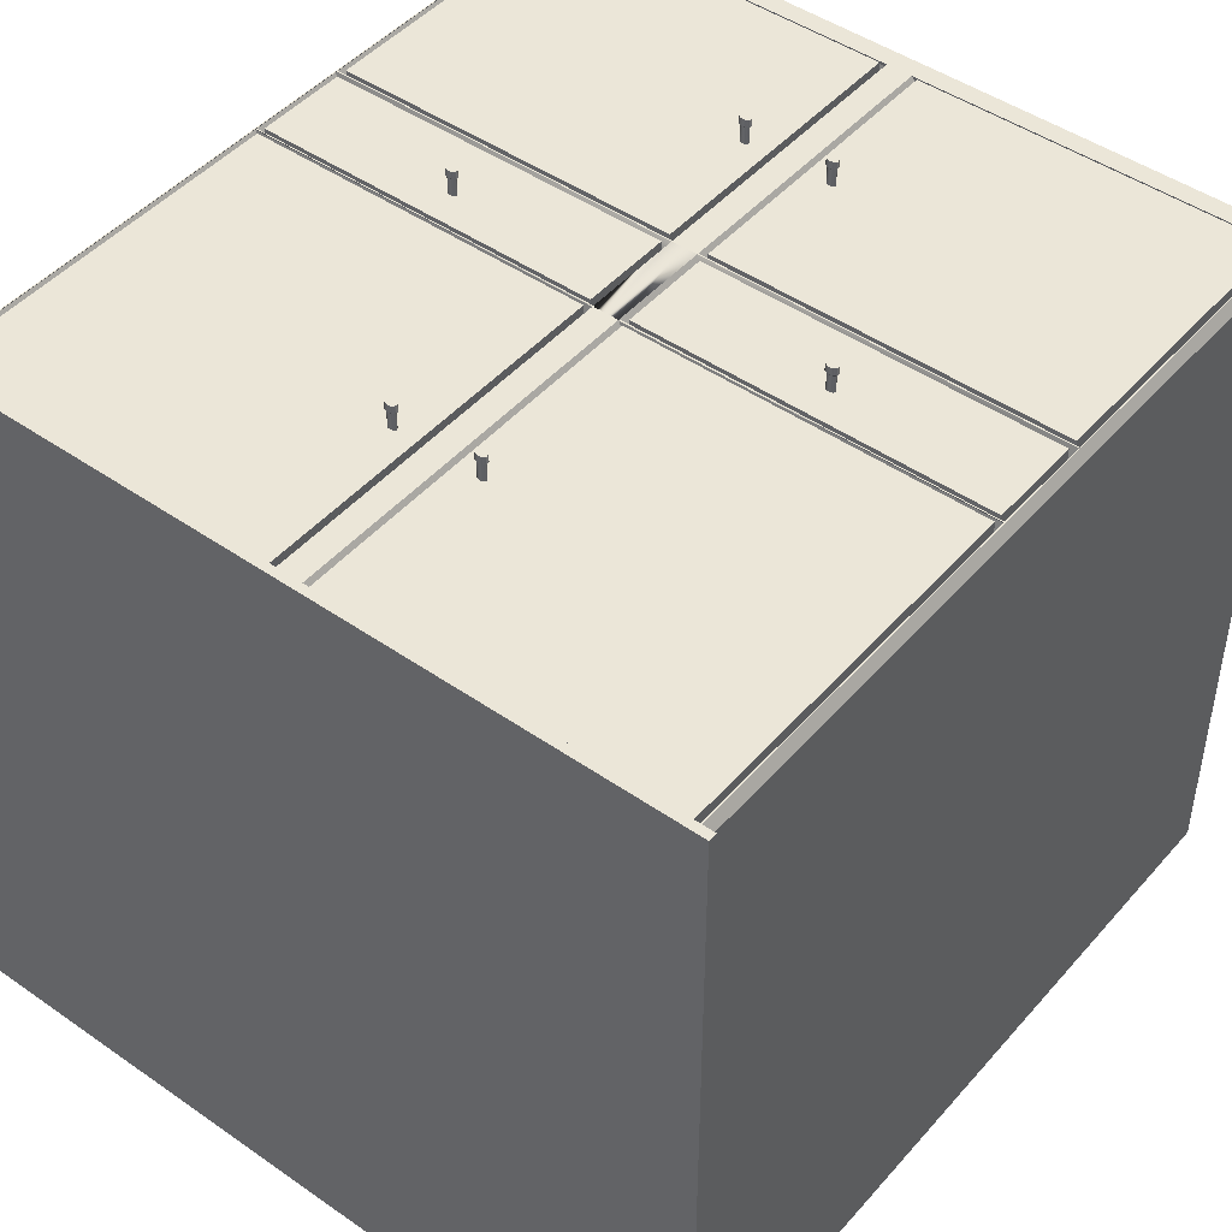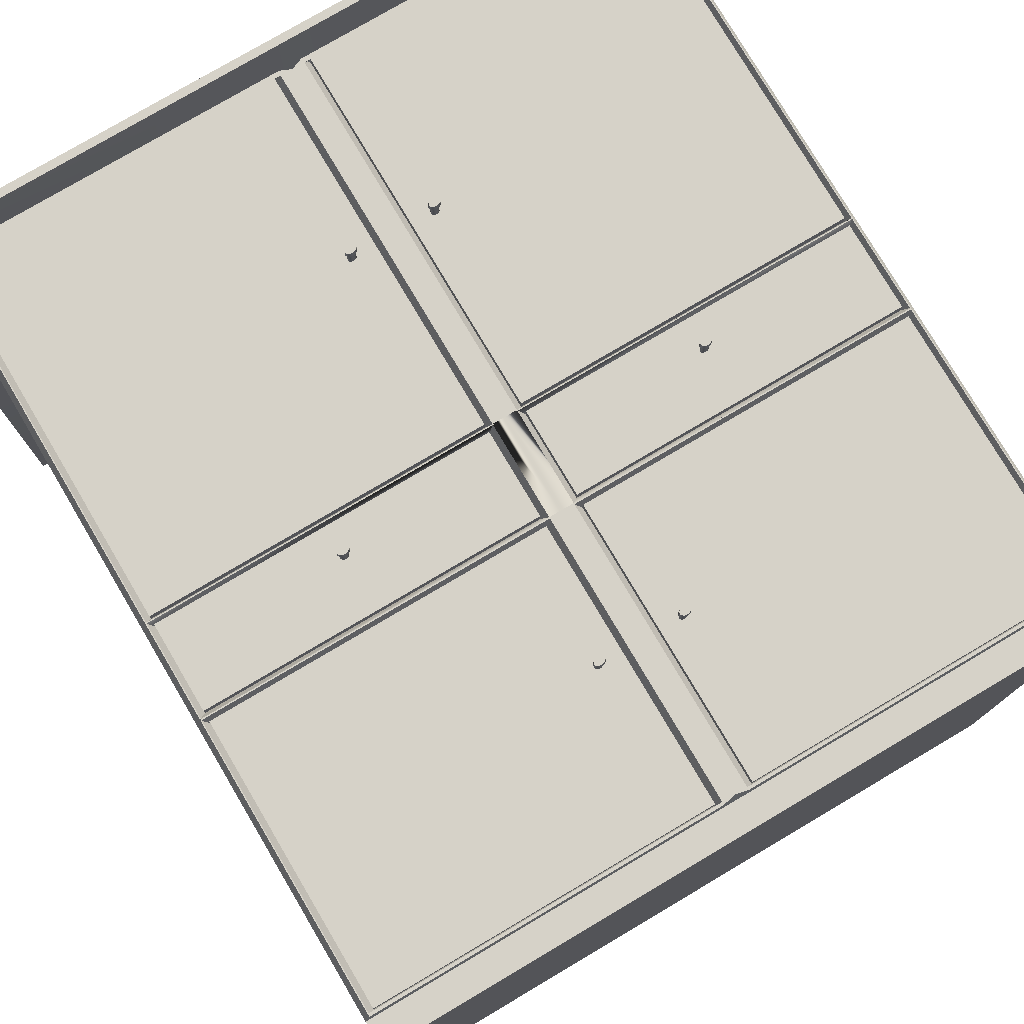
<metadata>
{"format":"obj","ext":"obj","renderer":"f3d","projection":"perspective","resolution":1024,"background":"white","views":[{"elev":46.5,"azim":-141.5,"up":"+Z"},{"elev":77.7,"azim":-30.6,"up":"+Z"}]}
</metadata>
<code>
o Default
v -0.4522 0.4908 -0.4151
v -0.4522 0.4908 0.4751
v -0.4898 0.4949 0.5493
v -0.4898 0.4949 -0.4151
v 0.4522 0.4908 0.4751
v 0.4522 0.4908 -0.4151
v 0.4898 0.4949 -0.4151
v 0.4898 0.4949 0.5493
v 0.4522 0.01971 0.4751
v 0.4522 0.01971 -0.4151
v -0.4522 0.01971 -0.4151
v -0.4522 0.01971 0.4751
v 0 0.4949 0.5493
v 0 0.4908 0.4751
v -0 0.4908 -0.4151
v -0 0.4949 -0.4151
v 0.4898 0.5049 -0.4151
v -0 0.5049 -0.4151
v 0 0.5049 0.5493
v 0.4898 0.5049 0.5493
v -0.4898 0.5049 -0.4151
v -0.4898 0.5049 0.5493
v -0 0.01971 -0.4151
v 0.4522 -0.4614 -0.4151
v 0.4522 -0.1006 -0.4151
v 0.4522 -0.1006 0.4751
v 0.4522 -0.4614 0.4751
v -0.4522 -0.4614 0.4751
v -0.4522 -0.1006 0.4751
v -0.4522 -0.1006 -0.4151
v -0.4522 -0.4614 -0.4151
v -0 -0.4614 -0.4151
v -0 -0.1006 -0.4151
v -0.4522 -0.4965 -0.4151
v -0.4522 -0.4965 0.4751
v -0 -0.4965 -0.4151
v 0.4522 -0.4965 -0.4151
v 0.4522 -0.4965 0.4751
v 0 -0.4965 0.4751
v 0.4381 0.0137 0.4751
v 0.02306 0.0137 0.4751
v 0.02306 0.0137 0.49
v 0.4381 0.0137 0.49
v 0.02306 -0.09456 0.4751
v 0.02306 -0.09456 0.49
v 0.4381 -0.09456 0.4751
v 0.4381 -0.09456 0.49
v 0.4381 -0.4547 0.4751
v 0.4381 -0.1073 0.4751
v 0.4381 -0.1073 0.49
v 0.4381 -0.4547 0.49
v 0.02306 -0.1073 0.4751
v 0.02306 -0.1073 0.49
v 0.02306 -0.4547 0.4751
v 0.02306 -0.4547 0.49
v -0.02306 0.02372 0.4751
v -0.02306 0.4868 0.4751
v -0.02306 0.4868 0.49
v -0.02306 0.02372 0.49
v -0.4381 0.4868 0.4751
v -0.4381 0.4868 0.49
v -0.4381 0.02372 0.4751
v -0.4381 0.02372 0.49
v -0.02306 -0.1073 0.4751
v -0.4381 -0.1073 0.4751
v -0.4381 -0.1073 0.49
v -0.02306 -0.1073 0.49
v -0.4381 -0.4547 0.4751
v -0.4381 -0.4547 0.49
v -0.02306 -0.4547 0.4751
v -0.02306 -0.4547 0.49
v 0.02306 0.4868 0.4751
v 0.02306 0.02372 0.4751
v 0.02306 0.02372 0.49
v 0.02306 0.4868 0.49
v 0.4381 0.02372 0.4751
v 0.4381 0.02372 0.49
v 0.4381 0.4868 0.4751
v 0.4381 0.4868 0.49
v -0.4381 -0.09456 0.4751
v -0.02306 -0.09456 0.4751
v -0.02306 -0.09456 0.49
v -0.4381 -0.09456 0.49
v -0.02306 0.0137 0.4751
v -0.02306 0.0137 0.49
v -0.4381 0.0137 0.4751
v -0.4381 0.0137 0.49
v 0.2261 -0.02901 0.4891
v 0.2261 -0.02901 0.5105
v 0.2234 -0.02852 0.5105
v 0.2234 -0.02852 0.4891
v 0.2214 -0.0272 0.5105
v 0.2214 -0.0272 0.4891
v 0.2207 -0.0254 0.5105
v 0.2207 -0.0254 0.4891
v 0.2214 -0.02359 0.5105
v 0.2214 -0.02359 0.4891
v 0.2234 -0.02227 0.5105
v 0.2234 -0.02227 0.4891
v 0.2261 -0.02179 0.5105
v 0.2261 -0.02179 0.4891
v 0.2288 -0.02227 0.5105
v 0.2288 -0.02227 0.4891
v 0.2308 -0.02359 0.5105
v 0.2308 -0.02359 0.4891
v 0.2315 -0.0254 0.5105
v 0.2315 -0.0254 0.4891
v 0.2308 -0.0272 0.5105
v 0.2308 -0.0272 0.4891
v 0.2288 -0.02852 0.5105
v 0.2288 -0.02852 0.4891
v 0.2299 -0.02101 0.5122
v 0.2327 -0.02287 0.5122
v 0.2261 -0.02034 0.5122
v 0.2223 -0.02101 0.5122
v 0.2195 -0.02287 0.5122
v 0.2185 -0.0254 0.5122
v 0.2195 -0.02793 0.5122
v 0.2223 -0.02978 0.5122
v 0.2261 -0.03046 0.5122
v 0.2299 -0.02978 0.5122
v 0.2327 -0.02793 0.5122
v 0.2337 -0.0254 0.5122
v 0.2201 -0.02312 0.5206
v 0.2226 -0.02144 0.5206
v 0.2192 -0.0254 0.5206
v 0.2201 -0.02768 0.5206
v 0.2226 -0.02935 0.5206
v 0.2261 -0.02996 0.5206
v 0.2295 -0.02935 0.5206
v 0.232 -0.02768 0.5206
v 0.2329 -0.0254 0.5206
v 0.232 -0.02312 0.5206
v 0.2295 -0.02144 0.5206
v 0.2261 -0.02083 0.5206
v -0.05275 -0.2696 0.4891
v -0.05275 -0.2696 0.5105
v -0.05546 -0.2691 0.5105
v -0.05546 -0.2691 0.4891
v -0.05745 -0.2678 0.5105
v -0.05745 -0.2678 0.4891
v -0.05818 -0.266 0.5105
v -0.05818 -0.266 0.4891
v -0.05745 -0.2642 0.5105
v -0.05745 -0.2642 0.4891
v -0.05546 -0.2628 0.5105
v -0.05546 -0.2628 0.4891
v -0.05275 -0.2624 0.5105
v -0.05275 -0.2624 0.4891
v -0.05004 -0.2628 0.5105
v -0.05004 -0.2628 0.4891
v -0.04805 -0.2642 0.5105
v -0.04805 -0.2642 0.4891
v -0.04732 -0.266 0.5105
v -0.04732 -0.266 0.4891
v -0.04805 -0.2678 0.5105
v -0.04805 -0.2678 0.4891
v -0.05004 -0.2691 0.5105
v -0.05004 -0.2691 0.4891
v -0.04895 -0.2616 0.5122
v -0.04616 -0.2634 0.5122
v -0.05275 -0.2609 0.5122
v -0.05656 -0.2616 0.5122
v -0.05934 -0.2634 0.5122
v -0.06036 -0.266 0.5122
v -0.05934 -0.2685 0.5122
v -0.05656 -0.2704 0.5122
v -0.05275 -0.271 0.5122
v -0.04895 -0.2704 0.5122
v -0.04616 -0.2685 0.5122
v -0.04514 -0.266 0.5122
v -0.05869 -0.2637 0.5206
v -0.05618 -0.262 0.5206
v -0.05961 -0.266 0.5206
v -0.05869 -0.2683 0.5206
v -0.05618 -0.2699 0.5206
v -0.05275 -0.2705 0.5206
v -0.04932 -0.2699 0.5206
v -0.04681 -0.2683 0.5206
v -0.04589 -0.266 0.5206
v -0.04681 -0.2637 0.5206
v -0.04932 -0.262 0.5206
v -0.05275 -0.2614 0.5206
v 0.05275 -0.2696 0.4891
v 0.05275 -0.2696 0.5105
v 0.05004 -0.2691 0.5105
v 0.05004 -0.2691 0.4891
v 0.04805 -0.2678 0.5105
v 0.04805 -0.2678 0.4891
v 0.04733 -0.266 0.5105
v 0.04733 -0.266 0.4891
v 0.04805 -0.2642 0.5105
v 0.04805 -0.2642 0.4891
v 0.05004 -0.2628 0.5105
v 0.05004 -0.2628 0.4891
v 0.05275 -0.2624 0.5105
v 0.05275 -0.2624 0.4891
v 0.05546 -0.2628 0.5105
v 0.05546 -0.2628 0.4891
v 0.05745 -0.2642 0.5105
v 0.05745 -0.2642 0.4891
v 0.05818 -0.266 0.5105
v 0.05818 -0.266 0.4891
v 0.05745 -0.2678 0.5105
v 0.05745 -0.2678 0.4891
v 0.05546 -0.2691 0.5105
v 0.05546 -0.2691 0.4891
v 0.05656 -0.2616 0.5122
v 0.05934 -0.2634 0.5122
v 0.05275 -0.2609 0.5122
v 0.04895 -0.2616 0.5122
v 0.04616 -0.2634 0.5122
v 0.04514 -0.266 0.5122
v 0.04616 -0.2685 0.5122
v 0.04895 -0.2704 0.5122
v 0.05275 -0.271 0.5122
v 0.05656 -0.2704 0.5122
v 0.05934 -0.2685 0.5122
v 0.06036 -0.266 0.5122
v 0.04681 -0.2637 0.5206
v 0.04932 -0.262 0.5206
v 0.04589 -0.266 0.5206
v 0.04681 -0.2683 0.5206
v 0.04932 -0.2699 0.5206
v 0.05275 -0.2705 0.5206
v 0.05618 -0.2699 0.5206
v 0.05869 -0.2683 0.5206
v 0.05961 -0.266 0.5206
v 0.05869 -0.2637 0.5206
v 0.05618 -0.262 0.5206
v 0.05275 -0.2614 0.5206
v -0.2261 -0.02901 0.4891
v -0.2261 -0.02901 0.5105
v -0.2288 -0.02852 0.5105
v -0.2288 -0.02852 0.4891
v -0.2308 -0.0272 0.5105
v -0.2308 -0.0272 0.4891
v -0.2315 -0.0254 0.5105
v -0.2315 -0.0254 0.4891
v -0.2308 -0.02359 0.5105
v -0.2308 -0.02359 0.4891
v -0.2288 -0.02227 0.5105
v -0.2288 -0.02227 0.4891
v -0.2261 -0.02179 0.5105
v -0.2261 -0.02179 0.4891
v -0.2234 -0.02227 0.5105
v -0.2234 -0.02227 0.4891
v -0.2214 -0.02359 0.5105
v -0.2214 -0.02359 0.4891
v -0.2207 -0.0254 0.5105
v -0.2207 -0.0254 0.4891
v -0.2214 -0.0272 0.5105
v -0.2214 -0.0272 0.4891
v -0.2234 -0.02852 0.5105
v -0.2234 -0.02852 0.4891
v -0.2223 -0.02101 0.5122
v -0.2195 -0.02287 0.5122
v -0.2261 -0.02034 0.5122
v -0.2299 -0.02101 0.5122
v -0.2327 -0.02287 0.5122
v -0.2337 -0.0254 0.5122
v -0.2327 -0.02793 0.5122
v -0.2299 -0.02978 0.5122
v -0.2261 -0.03046 0.5122
v -0.2223 -0.02978 0.5122
v -0.2195 -0.02793 0.5122
v -0.2185 -0.0254 0.5122
v -0.232 -0.02312 0.5206
v -0.2295 -0.02144 0.5206
v -0.2329 -0.0254 0.5206
v -0.232 -0.02768 0.5206
v -0.2295 -0.02935 0.5206
v -0.2261 -0.02996 0.5206
v -0.2226 -0.02935 0.5206
v -0.2201 -0.02768 0.5206
v -0.2192 -0.0254 0.5206
v -0.2201 -0.02312 0.5206
v -0.2226 -0.02144 0.5206
v -0.2261 -0.02083 0.5206
v -0.05275 0.2567 0.4891
v -0.05275 0.2567 0.5105
v -0.05546 0.2572 0.5105
v -0.05546 0.2572 0.4891
v -0.05745 0.2585 0.5105
v -0.05745 0.2585 0.4891
v -0.05818 0.2603 0.5105
v -0.05818 0.2603 0.4891
v -0.05745 0.2621 0.5105
v -0.05745 0.2621 0.4891
v -0.05546 0.2634 0.5105
v -0.05546 0.2634 0.4891
v -0.05275 0.2639 0.5105
v -0.05275 0.2639 0.4891
v -0.05004 0.2634 0.5105
v -0.05004 0.2634 0.4891
v -0.04805 0.2621 0.5105
v -0.04805 0.2621 0.4891
v -0.04732 0.2603 0.5105
v -0.04732 0.2603 0.4891
v -0.04805 0.2585 0.5105
v -0.04805 0.2585 0.4891
v -0.05004 0.2572 0.5105
v -0.05004 0.2572 0.4891
v -0.04895 0.2647 0.5122
v -0.04616 0.2628 0.5122
v -0.05275 0.2653 0.5122
v -0.05656 0.2647 0.5122
v -0.05934 0.2628 0.5122
v -0.06036 0.2603 0.5122
v -0.05934 0.2578 0.5122
v -0.05656 0.2559 0.5122
v -0.05275 0.2552 0.5122
v -0.04895 0.2559 0.5122
v -0.04616 0.2578 0.5122
v -0.04514 0.2603 0.5122
v -0.05869 0.2626 0.5206
v -0.05618 0.2642 0.5206
v -0.05961 0.2603 0.5206
v -0.05869 0.258 0.5206
v -0.05618 0.2563 0.5206
v -0.05275 0.2557 0.5206
v -0.04932 0.2563 0.5206
v -0.04681 0.258 0.5206
v -0.04589 0.2603 0.5206
v -0.04681 0.2626 0.5206
v -0.04932 0.2642 0.5206
v -0.05275 0.2649 0.5206
v 0.05275 0.2567 0.4891
v 0.05275 0.2567 0.5105
v 0.05004 0.2572 0.5105
v 0.05004 0.2572 0.4891
v 0.04805 0.2585 0.5105
v 0.04805 0.2585 0.4891
v 0.04733 0.2603 0.5105
v 0.04733 0.2603 0.4891
v 0.04805 0.2621 0.5105
v 0.04805 0.2621 0.4891
v 0.05004 0.2634 0.5105
v 0.05004 0.2634 0.4891
v 0.05275 0.2639 0.5105
v 0.05275 0.2639 0.4891
v 0.05546 0.2634 0.5105
v 0.05546 0.2634 0.4891
v 0.05745 0.2621 0.5105
v 0.05745 0.2621 0.4891
v 0.05818 0.2603 0.5105
v 0.05818 0.2603 0.4891
v 0.05745 0.2585 0.5105
v 0.05745 0.2585 0.4891
v 0.05546 0.2572 0.5105
v 0.05546 0.2572 0.4891
v 0.05656 0.2647 0.5122
v 0.05934 0.2628 0.5122
v 0.05275 0.2653 0.5122
v 0.04895 0.2647 0.5122
v 0.04616 0.2628 0.5122
v 0.04514 0.2603 0.5122
v 0.04616 0.2578 0.5122
v 0.04895 0.2559 0.5122
v 0.05275 0.2552 0.5122
v 0.05656 0.2559 0.5122
v 0.05934 0.2578 0.5122
v 0.06036 0.2603 0.5122
v 0.04681 0.2626 0.5206
v 0.04932 0.2642 0.5206
v 0.04589 0.2603 0.5206
v 0.04681 0.258 0.5206
v 0.04932 0.2563 0.5206
v 0.05275 0.2557 0.5206
v 0.05618 0.2563 0.5206
v 0.05869 0.258 0.5206
v 0.05961 0.2603 0.5206
v 0.05869 0.2626 0.5206
v 0.05618 0.2642 0.5206
v 0.05275 0.2649 0.5206
v -0.02306 0.4868 -0.3558
v -0.02306 0.02372 -0.3558
v -0.4381 0.4868 -0.3558
v -0.4381 0.02372 -0.3558
v 0.02306 0.02372 -0.3558
v 0.02306 0.4868 -0.3558
v 0.4381 0.02372 -0.3558
v 0.4381 0.4868 -0.3558
v 0.4381 0.4868 -0.3558
v 0.02306 0.4868 -0.3558
v 0.02306 0.02372 -0.3558
v 0.4381 0.02372 -0.3558
v -0.02306 0.4868 -0.3558
v -0.4381 0.4868 -0.3558
v -0.4381 0.02372 -0.3558
v -0.02306 0.02372 -0.3558
v 0.4381 0.4868 0.49
v 0.02306 0.4868 0.49
v 0.02306 0.02372 0.49
v 0.4381 0.02372 0.49
v -0.02306 0.4868 0.49
v -0.4381 0.4868 0.49
v -0.4381 0.02372 0.49
v -0.02306 0.02372 0.49
v 0 -0.4614 0.4751
v 0.4458 0.01971 0.49
v 0.01537 0.01971 0.49
v 0.4458 -0.1006 0.49
v 0.01537 -0.1006 0.49
v 0.4458 -0.4599 0.49
v 0.4458 -0.1021 0.49
v 0.01537 -0.4599 0.49
v 0.01537 -0.1021 0.49
v -0.4446 -0.4564 0.49
v -0.4446 -0.1006 0.49
v 0 -0.4564 0.49
v 0.4446 -0.4564 0.49
v 0.4446 -0.1006 0.49
v 0.4446 0.01971 0.49
v 0.4446 0.4858 0.49
v 0 0.4858 0.49
v -0.4446 0.4858 0.49
v -0.4446 0.01971 0.49
v -0.01537 0.01846 0.49
v -0.01537 0.4921 0.49
v -0.4458 0.01846 0.49
v -0.4458 0.4921 0.49
v -0.01537 -0.1021 0.49
v -0.4458 -0.1021 0.49
v -0.01537 -0.4599 0.49
v -0.4458 -0.4599 0.49
v 0.01537 0.4921 0.49
v 0.01537 0.01846 0.49
v 0.4458 0.4921 0.49
v 0.4458 0.01846 0.49
v -0.4458 -0.1006 0.49
v -0.01537 -0.1006 0.49
v -0.4458 0.01971 0.49
v -0.01537 0.01971 0.49
v 0 0.01971 0.49
v 0 -0.1006 0.49
f 88 89 90 91
f 91 90 92 93
f 93 92 94 95
f 95 94 96 97
f 97 96 98 99
f 99 98 100 101
f 101 100 102 103
f 103 102 104 105
f 105 104 106 107
f 107 106 108 109
f 109 108 110 111
f 111 110 89 88
f 88 91 93 95 97 99 101 103 105 107 109 111
f 104 102 112 113
f 102 100 114 112
f 100 98 115 114
f 98 96 116 115
f 96 94 117 116
f 94 92 118 117
f 92 90 119 118
f 90 89 120 119
f 89 110 121 120
f 110 108 122 121
f 108 106 123 122
f 106 104 113 123
f 115 116 124 125
f 116 117 126 124
f 117 118 127 126
f 118 119 128 127
f 119 120 129 128
f 120 121 130 129
f 121 122 131 130
f 122 123 132 131
f 123 113 133 132
f 113 112 134 133
f 112 114 135 134
f 114 115 125 135
f 129 130 131 132 133 134 135 125 124 126 127 128
f 136 137 138 139
f 139 138 140 141
f 141 140 142 143
f 143 142 144 145
f 145 144 146 147
f 147 146 148 149
f 149 148 150 151
f 151 150 152 153
f 153 152 154 155
f 155 154 156 157
f 157 156 158 159
f 159 158 137 136
f 136 139 141 143 145 147 149 151 153 155 157 159
f 152 150 160 161
f 150 148 162 160
f 148 146 163 162
f 146 144 164 163
f 144 142 165 164
f 142 140 166 165
f 140 138 167 166
f 138 137 168 167
f 137 158 169 168
f 158 156 170 169
f 156 154 171 170
f 154 152 161 171
f 163 164 172 173
f 164 165 174 172
f 165 166 175 174
f 166 167 176 175
f 167 168 177 176
f 168 169 178 177
f 169 170 179 178
f 170 171 180 179
f 171 161 181 180
f 161 160 182 181
f 160 162 183 182
f 162 163 173 183
f 177 178 179 180 181 182 183 173 172 174 175 176
f 184 185 186 187
f 187 186 188 189
f 189 188 190 191
f 191 190 192 193
f 193 192 194 195
f 195 194 196 197
f 197 196 198 199
f 199 198 200 201
f 201 200 202 203
f 203 202 204 205
f 205 204 206 207
f 207 206 185 184
f 184 187 189 191 193 195 197 199 201 203 205 207
f 200 198 208 209
f 198 196 210 208
f 196 194 211 210
f 194 192 212 211
f 192 190 213 212
f 190 188 214 213
f 188 186 215 214
f 186 185 216 215
f 185 206 217 216
f 206 204 218 217
f 204 202 219 218
f 202 200 209 219
f 211 212 220 221
f 212 213 222 220
f 213 214 223 222
f 214 215 224 223
f 215 216 225 224
f 216 217 226 225
f 217 218 227 226
f 218 219 228 227
f 219 209 229 228
f 209 208 230 229
f 208 210 231 230
f 210 211 221 231
f 225 226 227 228 229 230 231 221 220 222 223 224
f 232 233 234 235
f 235 234 236 237
f 237 236 238 239
f 239 238 240 241
f 241 240 242 243
f 243 242 244 245
f 245 244 246 247
f 247 246 248 249
f 249 248 250 251
f 251 250 252 253
f 253 252 254 255
f 255 254 233 232
f 232 235 237 239 241 243 245 247 249 251 253 255
f 248 246 256 257
f 246 244 258 256
f 244 242 259 258
f 242 240 260 259
f 240 238 261 260
f 238 236 262 261
f 236 234 263 262
f 234 233 264 263
f 233 254 265 264
f 254 252 266 265
f 252 250 267 266
f 250 248 257 267
f 259 260 268 269
f 260 261 270 268
f 261 262 271 270
f 262 263 272 271
f 263 264 273 272
f 264 265 274 273
f 265 266 275 274
f 266 267 276 275
f 267 257 277 276
f 257 256 278 277
f 256 258 279 278
f 258 259 269 279
f 273 274 275 276 277 278 279 269 268 270 271 272
f 280 281 282 283
f 283 282 284 285
f 285 284 286 287
f 287 286 288 289
f 289 288 290 291
f 291 290 292 293
f 293 292 294 295
f 295 294 296 297
f 297 296 298 299
f 299 298 300 301
f 301 300 302 303
f 303 302 281 280
f 280 283 285 287 289 291 293 295 297 299 301 303
f 296 294 304 305
f 294 292 306 304
f 292 290 307 306
f 290 288 308 307
f 288 286 309 308
f 286 284 310 309
f 284 282 311 310
f 282 281 312 311
f 281 302 313 312
f 302 300 314 313
f 300 298 315 314
f 298 296 305 315
f 307 308 316 317
f 308 309 318 316
f 309 310 319 318
f 310 311 320 319
f 311 312 321 320
f 312 313 322 321
f 313 314 323 322
f 314 315 324 323
f 315 305 325 324
f 305 304 326 325
f 304 306 327 326
f 306 307 317 327
f 321 322 323 324 325 326 327 317 316 318 319 320
f 328 329 330 331
f 331 330 332 333
f 333 332 334 335
f 335 334 336 337
f 337 336 338 339
f 339 338 340 341
f 341 340 342 343
f 343 342 344 345
f 345 344 346 347
f 347 346 348 349
f 349 348 350 351
f 351 350 329 328
f 328 331 333 335 337 339 341 343 345 347 349 351
f 344 342 352 353
f 342 340 354 352
f 340 338 355 354
f 338 336 356 355
f 336 334 357 356
f 334 332 358 357
f 332 330 359 358
f 330 329 360 359
f 329 350 361 360
f 350 348 362 361
f 348 346 363 362
f 346 344 353 363
f 355 356 364 365
f 356 357 366 364
f 357 358 367 366
f 358 359 368 367
f 359 360 369 368
f 360 361 370 369
f 361 362 371 370
f 362 363 372 371
f 363 353 373 372
f 353 352 374 373
f 352 354 375 374
f 354 355 365 375
f 369 370 371 372 373 374 375 365 364 366 367 368
f 8 7 17 20
f 4 3 22 21
f 20 19 13 8
f 19 22 3 13
f 7 16 18 17
f 16 4 21 18
f 27 400 39 38
f 400 28 35 39
f 41 40 401 402
f 40 46 403 401
f 46 44 404 403
f 44 41 402 404
f 49 48 405 406
f 48 54 407 405
f 54 52 408 407
f 52 49 406 408
f 29 28 409 410
f 28 400 411 409
f 400 27 412 411
f 27 26 413 412
f 26 9 414 413
f 9 5 415 414
f 5 14 416 415
f 14 2 417 416
f 2 12 418 417
f 12 29 410 418
f 57 56 419 420
f 56 62 421 419
f 62 60 422 421
f 60 57 420 422
f 65 64 423 424
f 64 70 425 423
f 70 68 426 425
f 68 65 424 426
f 73 72 427 428
f 72 78 429 427
f 78 76 430 429
f 76 73 428 430
f 81 80 431 432
f 80 86 433 431
f 86 84 434 433
f 84 81 432 434
f 416 435 428 427
f 435 414 430 428
f 414 415 429 430
f 415 416 427 429
f 416 417 422 420
f 417 418 421 422
f 418 435 419 421
f 435 416 420 419
f 435 436 404 402
f 436 413 403 404
f 413 414 401 403
f 414 435 402 401
f 436 435 434 432
f 435 418 433 434
f 418 410 431 433
f 410 436 432 431
f 409 411 425 426
f 411 436 423 425
f 436 410 424 423
f 410 409 426 424
f 436 411 407 408
f 411 412 405 407
f 412 413 406 405
f 413 436 408 406
f 59 58 376 377
f 58 61 378 376
f 61 63 379 378
f 63 59 377 379
f 75 74 380 381
f 74 77 382 380
f 77 79 383 382
f 79 75 381 383
f 384 385 386 387
f 388 389 390 391
f 392 393 394 395
f 396 397 398 399
f 1 2 3 4
f 5 6 7 8
f 5 9 10 6
f 1 11 12 2
f 8 13 14 5
f 13 3 2 14
f 6 15 16 7
f 15 1 4 16
f 17 18 19 20
f 18 21 22 19
f 10 23 15 6
f 23 11 1 15
f 24 25 26 27
f 25 10 9 26
f 28 29 30 31
f 29 12 11 30
f 32 33 25 24
f 33 23 10 25
f 31 30 33 32
f 30 11 23 33
f 28 31 34 35
f 31 32 36 34
f 32 24 37 36
f 24 27 38 37
f 38 39 36 37
f 39 35 34 36
f 40 41 42 43
f 41 44 45 42
f 44 46 47 45
f 46 40 43 47
f 48 49 50 51
f 49 52 53 50
f 52 54 55 53
f 54 48 51 55
f 56 57 58 59
f 57 60 61 58
f 60 62 63 61
f 62 56 59 63
f 64 65 66 67
f 65 68 69 66
f 68 70 71 69
f 70 64 67 71
f 72 73 74 75
f 73 76 77 74
f 76 78 79 77
f 78 72 75 79
f 80 81 82 83
f 81 84 85 82
f 84 86 87 85
f 86 80 83 87
f 47 43 42 45
f 82 85 87 83
f 71 67 66 69
f 51 50 53 55

</code>
